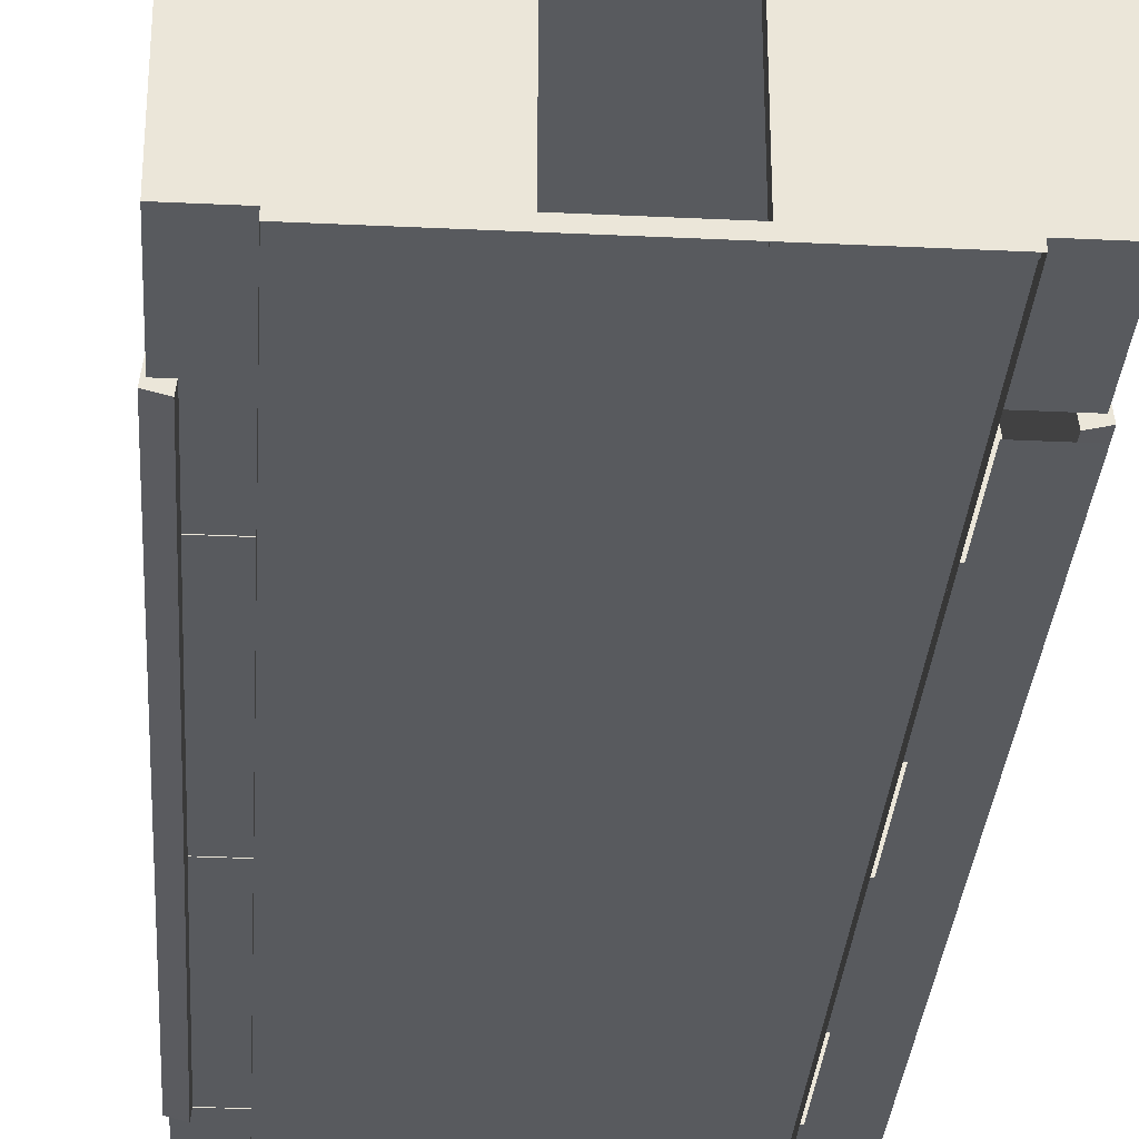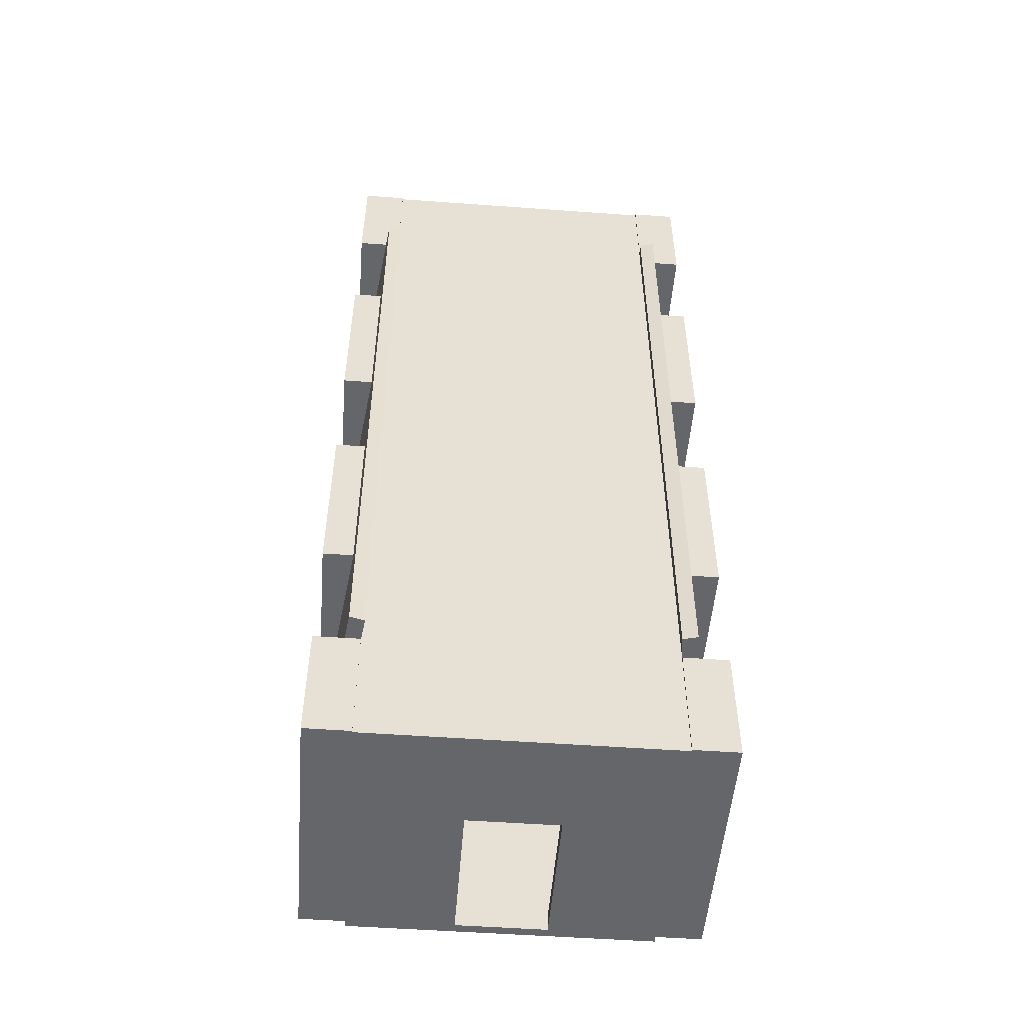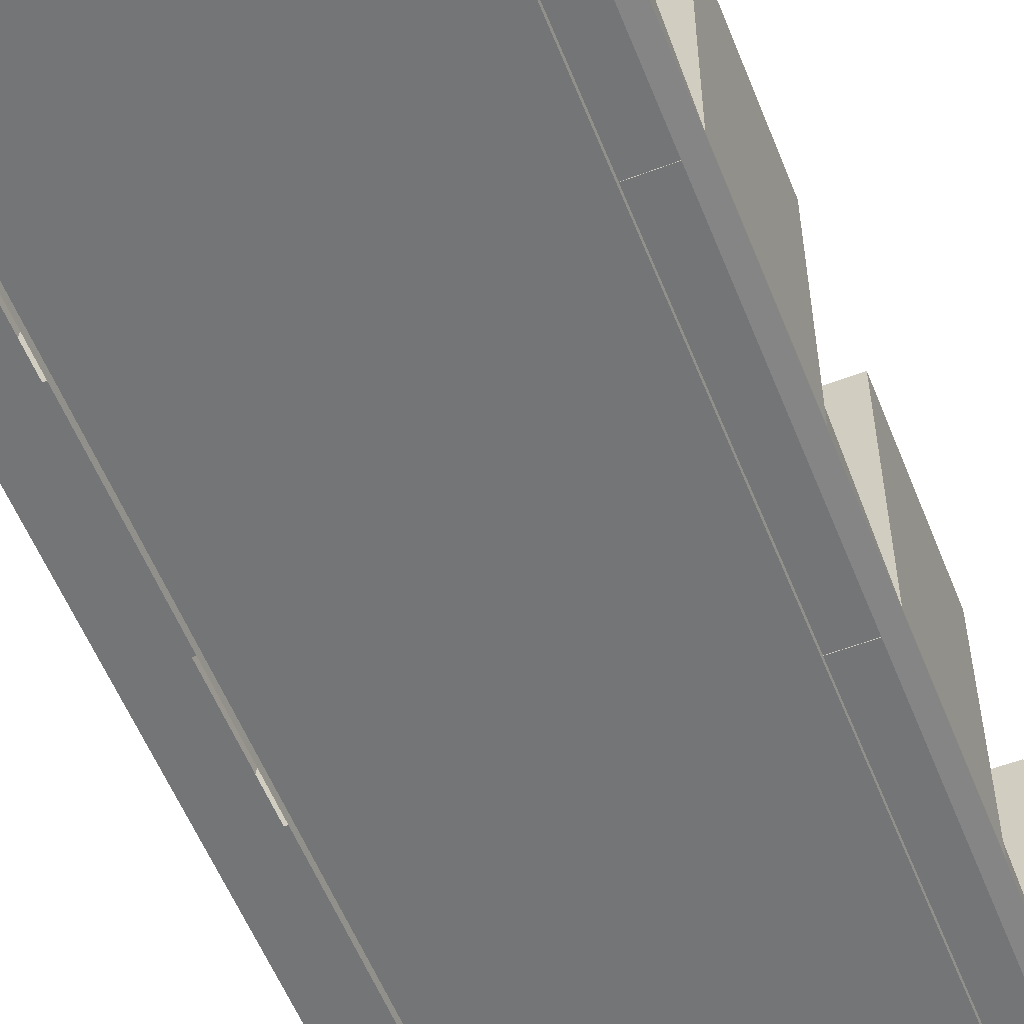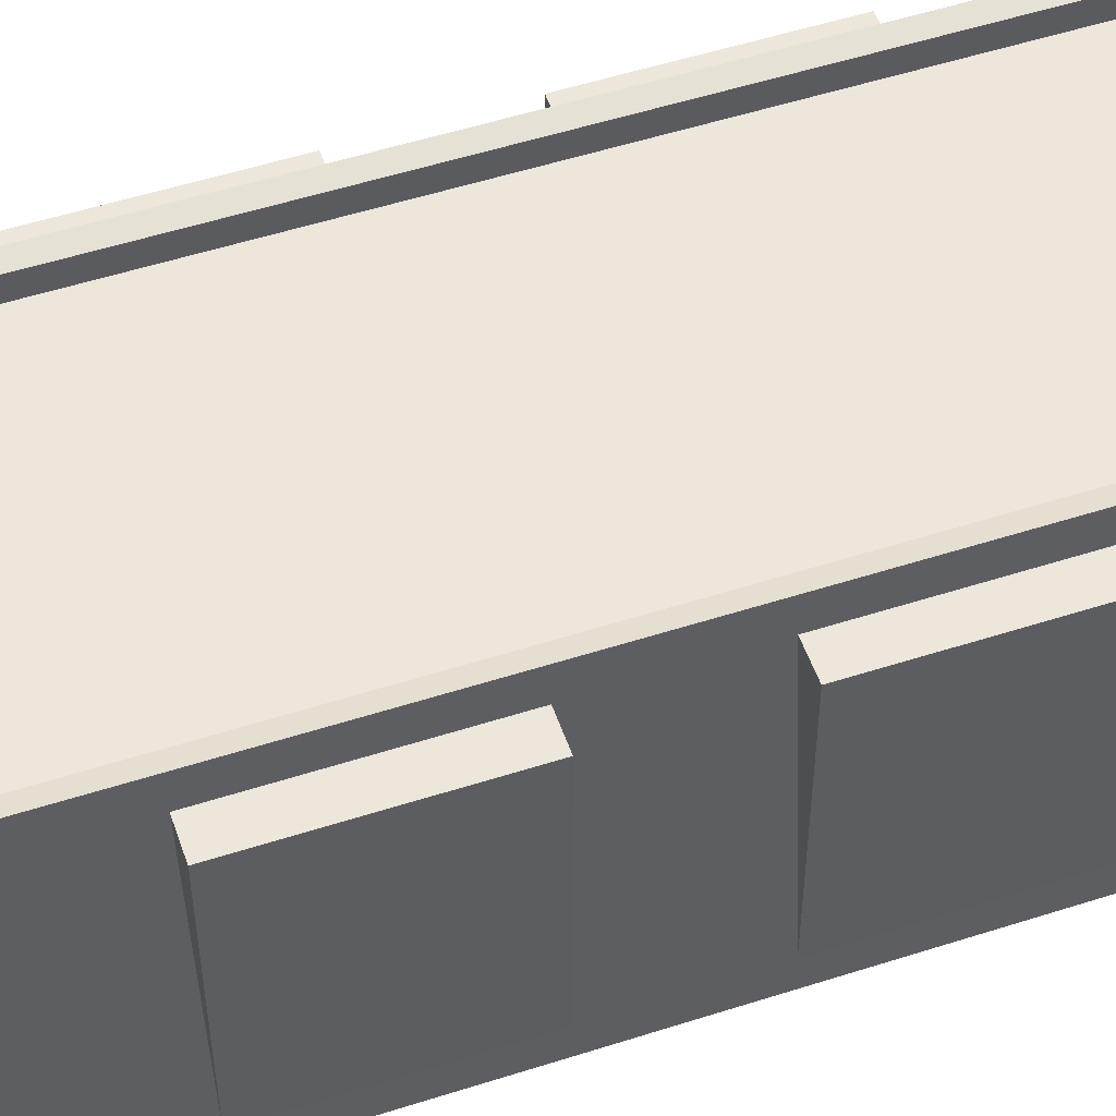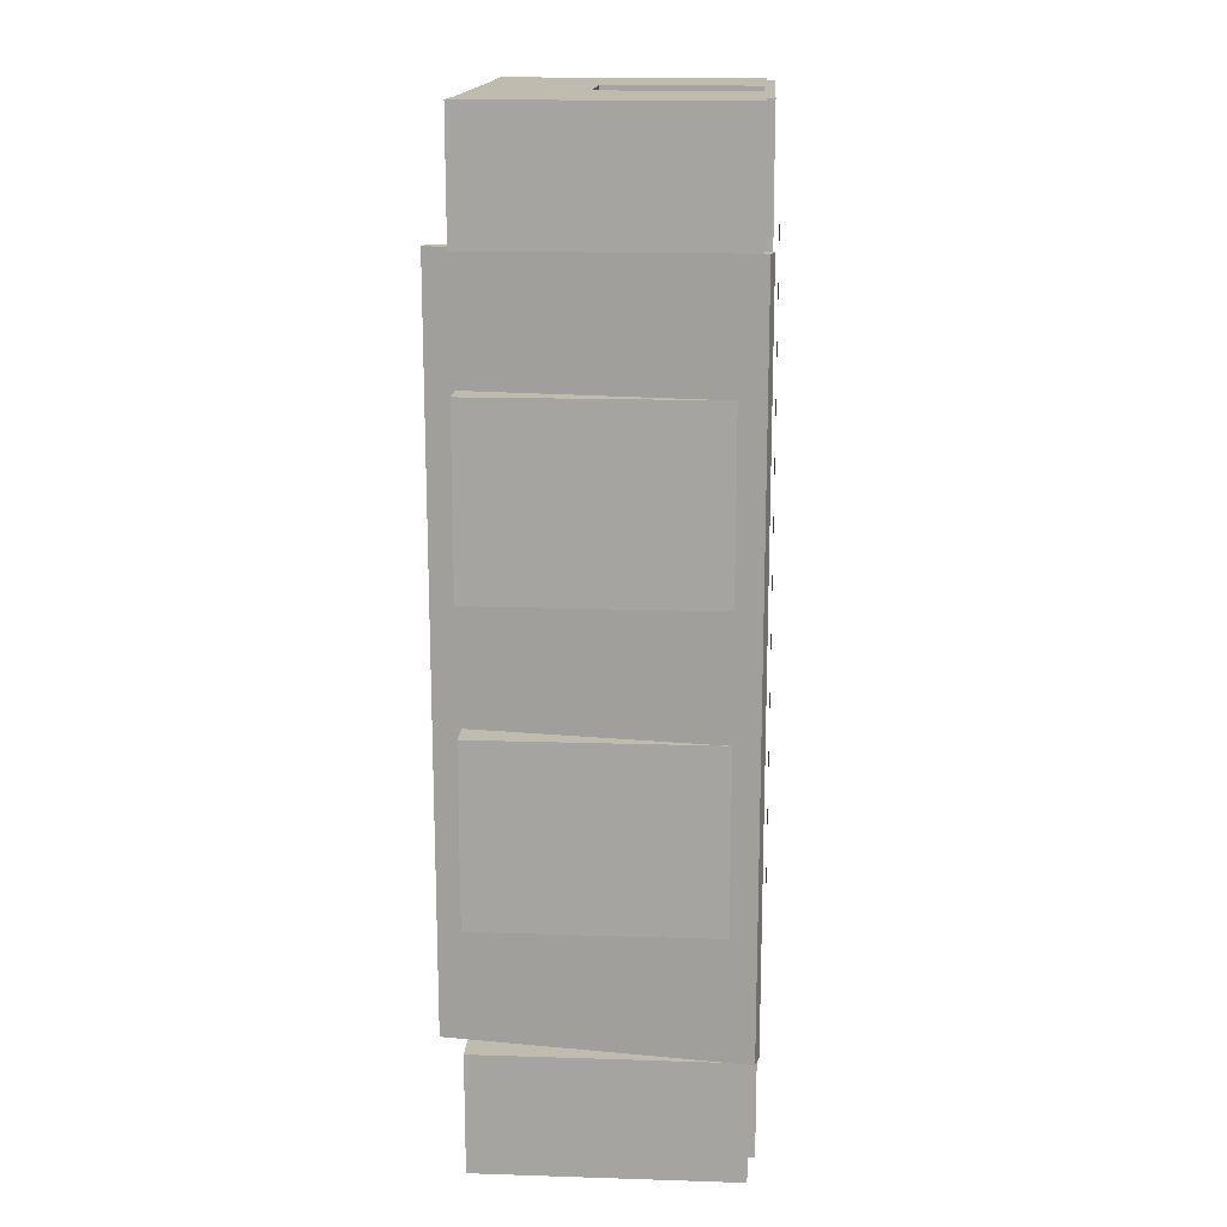
<metadata>
{"format":"obj","ext":"obj","renderer":"f3d","projection":"perspective","resolution":1024,"background":"white","views":[{"elev":-31.1,"azim":-3.9,"up":"+Y"},{"elev":-51.8,"azim":175.5,"up":"+Z"},{"elev":-56.5,"azim":-158.4,"up":"+Y"},{"elev":53.0,"azim":-109.0,"up":"+Y"},{"elev":16.1,"azim":-86.2,"up":"+Z"}]}
</metadata>
<code>
o LC_room2_2
v -3.2 0.04 10.24
v 3.2 0.04 -10.24
v -3.2 0.04 -10.24
v 3.2 0.04 10.24
v 3.2 5.44 10.24
v -3.2 5.44 -10.24
v 3.2 5.44 -10.24
v -3.2 5.44 10.24
v 3.2 -0.16 10.24
v 3.2 0.04 -10.24
v 3.2 0.04 10.24
v 3.2 -0.16 -10.24
v -3.2 -0.16 -10.24
v -3.2 0.04 10.24
v -3.2 0.04 -10.24
v -3.2 -0.16 10.24
v -3.2 -0.16 -10.24
v 3.2 0.04 -10.24
v 3.2 -0.16 -10.24
v -3.2 0.04 -10.24
v -3.2 0.04 10.24
v 3.2 -0.16 10.24
v 3.2 0.04 10.24
v -3.2 -0.16 10.24
v -4.16 -1e-06 7.68
v -3.2 1e-06 -7.68
v -4.16 1e-06 -7.68
v -3.2 -1e-06 7.68
v 3.2 -0.32 7.68
v 4.16 -0.32 -7.68
v 3.2 -0.32 -7.68
v 4.16 -0.32 7.68
v 3.2 5.44 10.24
v 3.2 -2e-06 9.92
v 3.2 5.44 9.92
v 3.2 -2e-06 10.24
v 3.2 2e-06 -9.92
v 3.2 5.44 -10.24
v 3.2 5.44 -9.92
v 3.2 2e-06 -10.24
v -3.2 5.44 -10.24
v -3.2 2e-06 -9.92
v -3.2 5.44 -9.92
v -3.2 2e-06 -10.24
v -3.2 -2e-06 9.92
v -3.2 5.44 10.24
v -3.2 5.44 9.92
v -3.2 -2e-06 10.24
v 4.227 -0.1224 7.68
v 3.449 6.04 -7.68
v 3.449 6.04 7.68
v 4.227 -0.1224 -7.68
v -4.227 -0.1224 -7.68
v -3.449 6.04 7.68
v -3.449 6.04 -7.68
v -4.227 -0.1224 7.68
v 3.911 -0.2 -7.68
v 3.133 5.962 7.68
v 3.133 5.962 -7.68
v 3.911 -0.2 7.68
v -3.911 -0.2 7.68
v -3.133 5.962 -7.68
v -3.133 5.962 7.68
v -3.911 -0.2 -7.68
v 4.227 -0.1224 7.68
v 3.911 -0.2 -7.68
v 4.227 -0.1224 -7.68
v 3.911 -0.2 7.68
v 3.133 5.962 7.68
v 3.449 6.04 -7.68
v 3.133 5.962 -7.68
v 3.449 6.04 7.68
v -3.449 6.04 7.68
v -3.133 5.962 -7.68
v -3.449 6.04 -7.68
v -3.133 5.962 7.68
v -3.911 -0.2 7.68
v -4.227 -0.1224 -7.68
v -3.911 -0.2 -7.68
v -4.227 -0.1224 7.68
v -0.96 3.2 -10.24
v 0.96 5.44 -10.24
v 0.96 3.2 -10.24
v -0.96 5.44 -10.24
v -3.2 2e-06 -10.24
v -0.96 5.44 -10.24
v -0.96 2e-06 -10.24
v -3.2 5.44 -10.24
v 0.96 2e-06 -10.24
v 3.2 5.44 -10.24
v 3.2 2e-06 -10.24
v 0.96 5.44 -10.24
v -3.2 5.473 -10.24
v -4.16 -0.01091 -10.24
v -4.16 5.473 -10.24
v -3.2 -0.01091 -10.24
v 3.2 -0.01091 -10.24
v 4.16 5.473 -10.24
v 4.16 -0.01091 -10.24
v 3.2 5.473 -10.24
v 3.2 5.473 10.24
v 4.16 -0.01091 10.24
v 4.16 5.473 10.24
v 3.2 -0.01091 10.24
v 0.96 5.44 10.24
v 3.2 -2e-06 10.24
v 3.2 5.44 10.24
v 0.96 -2e-06 10.24
v -3.2 -0.01091 10.24
v -4.16 5.473 10.24
v -4.16 -0.01091 10.24
v -3.2 5.473 10.24
v -0.96 3.2 10.24
v 0.96 5.44 10.24
v -0.96 5.44 10.24
v 0.96 3.2 10.24
v -3.2 -2e-06 10.24
v -0.96 5.44 10.24
v -3.2 5.44 10.24
v -0.96 -2e-06 10.24
v -0.96 5.44 -10.24
v 0.96 5.44 -9.92
v 0.96 5.44 -10.24
v -0.96 5.44 -9.92
v -0.96 5.44 -9.92
v -3.2 5.44 -10.24
v -3.2 5.44 -9.92
v -0.96 5.44 -10.24
v 0.96 5.44 -10.24
v 3.2 5.44 -9.92
v 3.2 5.44 -10.24
v 0.96 5.44 -9.92
v -4.16 5.473 -7.68
v -3.2 5.473 -10.24
v -4.16 5.473 -10.24
v -3.2 5.473 -7.68
v 3.2 5.473 -7.68
v 4.16 5.473 -10.24
v 3.2 5.473 -10.24
v 4.16 5.473 -7.68
v 3.2 5.473 10.24
v 4.16 5.473 7.68
v 3.2 5.473 7.68
v 4.16 5.473 10.24
v 3.2 5.44 9.92
v 0.96 5.44 10.24
v 3.2 5.44 10.24
v 0.96 5.44 9.92
v 0.96 5.44 9.92
v -0.96 5.44 10.24
v 0.96 5.44 10.24
v -0.96 5.44 9.92
v -3.2 5.44 10.24
v -0.96 5.44 9.92
v -3.2 5.44 9.92
v -0.96 5.44 10.24
v -4.16 5.473 10.24
v -3.2 5.473 7.68
v -4.16 5.473 7.68
v -3.2 5.473 10.24
v -0.96 3.2 -9.92
v 0.96 5.44 -9.92
v -0.96 5.44 -9.92
v 0.96 3.2 -9.92
v -3.2 5.44 -9.92
v -0.96 2e-06 -9.92
v -0.96 5.44 -9.92
v -3.2 2e-06 -9.92
v 0.96 5.44 -9.92
v 3.2 2e-06 -9.92
v 3.2 5.44 -9.92
v 0.96 2e-06 -9.92
v -0.96 3.2 9.92
v 0.96 5.44 9.92
v 0.96 3.2 9.92
v -0.96 5.44 9.92
v 0.96 -2e-06 9.92
v 3.2 5.44 9.92
v 3.2 -2e-06 9.92
v 0.96 5.44 9.92
v -3.2 -2e-06 9.92
v -0.96 5.44 9.92
v -0.96 -2e-06 9.92
v -3.2 5.44 9.92
v 3.911 -0.2 -7.68
v 3.449 6.04 -7.68
v 4.227 -0.1224 -7.68
v 3.133 5.962 -7.68
v 3.133 5.962 7.68
v 4.227 -0.1224 7.68
v 3.449 6.04 7.68
v 3.911 -0.2 7.68
v -3.133 5.962 -7.68
v -4.227 -0.1224 -7.68
v -3.449 6.04 -7.68
v -3.911 -0.2 -7.68
v -3.911 -0.2 7.68
v -3.449 6.04 7.68
v -4.227 -0.1224 7.68
v -3.133 5.962 7.68
v 4.16 -0.01091 -1.28
v 4.16 5.473 -5.12
v 4.16 5.473 -1.28
v 4.16 -0.01091 -5.12
v 4.16 -0.01091 5.12
v 4.16 5.473 1.28
v 4.16 5.473 5.12
v 4.16 -0.01091 1.28
v 3.2 -0.01091 -5.12
v 3.2 5.473 -1.28
v 3.2 5.473 -5.12
v 3.2 -0.01091 -1.28
v 3.2 -0.01091 1.28
v 3.2 5.473 5.12
v 3.2 5.473 1.28
v 3.2 -0.01091 5.12
v -3.2 -0.01091 -1.28
v -3.2 5.473 -5.12
v -3.2 5.473 -1.28
v -3.2 -0.01091 -5.12
v -3.2 -0.01091 5.12
v -3.2 5.473 1.28
v -3.2 5.473 5.12
v -3.2 -0.01091 1.28
v -4.16 -0.01091 -5.12
v -4.16 5.473 -1.28
v -4.16 5.473 -5.12
v -4.16 -0.01091 -1.28
v -4.16 -0.01091 1.28
v -4.16 5.473 5.12
v -4.16 5.473 1.28
v -4.16 -0.01091 5.12
v 4.16 -0.01091 -7.68
v 4.16 5.473 -10.24
v 4.16 5.473 -7.68
v 4.16 -0.01091 -10.24
v 4.16 -0.01091 10.24
v 4.16 5.473 7.68
v 4.16 5.473 10.24
v 4.16 -0.01091 7.68
v 3.2 -0.01091 -10.24
v 3.2 5.473 -7.68
v 3.2 5.473 -10.24
v 3.2 -0.01091 -7.68
v 3.2 -0.01091 7.68
v 3.2 5.473 10.24
v 3.2 5.473 7.68
v 3.2 -0.01091 10.24
v -3.2 -0.01091 -7.68
v -3.2 5.473 -10.24
v -3.2 5.473 -7.68
v -3.2 -0.01091 -10.24
v -3.2 -0.01091 10.24
v -3.2 5.473 7.68
v -3.2 5.473 10.24
v -3.2 -0.01091 7.68
v -4.16 -0.01091 -10.24
v -4.16 5.473 -7.68
v -4.16 5.473 -10.24
v -4.16 -0.01091 -7.68
v -4.16 -0.01091 7.68
v -4.16 5.473 10.24
v -4.16 5.473 7.68
v -4.16 -0.01091 10.24
v 3.2 5.473 -7.68
v 4.16 -0.01091 -7.68
v 4.16 5.473 -7.68
v 3.2 -0.01091 -7.68
v 3.2 -0.01091 -5.12
v 4.16 5.473 -5.12
v 4.16 -0.01091 -5.12
v 3.2 5.473 -5.12
v 3.2 5.473 -1.28
v 4.16 -0.01091 -1.28
v 4.16 5.473 -1.28
v 3.2 -0.01091 -1.28
v 3.2 -0.01091 1.28
v 4.16 5.473 1.28
v 4.16 -0.01091 1.28
v 3.2 5.473 1.28
v 3.2 5.473 5.12
v 4.16 -0.01091 5.12
v 4.16 5.473 5.12
v 3.2 -0.01091 5.12
v 3.2 -0.01091 7.68
v 4.16 5.473 7.68
v 4.16 -0.01091 7.68
v 3.2 5.473 7.68
v -3.2 -0.01091 -7.68
v -4.16 5.473 -7.68
v -4.16 -0.01091 -7.68
v -3.2 5.473 -7.68
v -3.2 5.473 -5.12
v -4.16 -0.01091 -5.12
v -4.16 5.473 -5.12
v -3.2 -0.01091 -5.12
v -3.2 -0.01091 -1.28
v -4.16 5.473 -1.28
v -4.16 -0.01091 -1.28
v -3.2 5.473 -1.28
v -3.2 5.473 1.28
v -4.16 -0.01091 1.28
v -4.16 5.473 1.28
v -3.2 -0.01091 1.28
v -3.2 -0.01091 5.12
v -4.16 5.473 5.12
v -4.16 -0.01091 5.12
v -3.2 5.473 5.12
v -3.2 5.473 7.68
v -4.16 -0.01091 7.68
v -4.16 5.473 7.68
v -3.2 -0.01091 7.68
v 0.96 2e-06 -9.92
v 0.96 5.44 -10.24
v 0.96 2e-06 -10.24
v 0.96 5.44 -9.92
v 0.96 -2e-06 9.92
v 0.96 5.44 10.24
v 0.96 5.44 9.92
v 0.96 -2e-06 10.24
v -0.96 2e-06 -10.24
v -0.96 5.44 -9.92
v -0.96 2e-06 -9.92
v -0.96 5.44 -10.24
v -0.96 -2e-06 9.92
v -0.96 5.44 10.24
v -0.96 -2e-06 10.24
v -0.96 5.44 9.92
v 4.16 5.473 -5.12
v 3.2 5.473 -1.28
v 4.16 5.473 -1.28
v 3.2 5.473 -5.12
v 3.2 -0.01091 -5.12
v 4.16 -0.01091 -1.28
v 3.2 -0.01091 -1.28
v 4.16 -0.01091 -5.12
v 3.2 5.473 5.12
v 4.16 5.473 1.28
v 3.2 5.473 1.28
v 4.16 5.473 5.12
v 4.16 -0.01091 5.12
v 3.2 -0.01091 1.28
v 4.16 -0.01091 1.28
v 3.2 -0.01091 5.12
v -4.16 5.473 -1.28
v -3.2 5.473 -5.12
v -4.16 5.473 -5.12
v -3.2 5.473 -1.28
v -3.2 -0.01091 -1.28
v -4.16 -0.01091 -5.12
v -3.2 -0.01091 -5.12
v -4.16 -0.01091 -1.28
v -4.16 5.473 5.12
v -3.2 5.473 1.28
v -4.16 5.473 1.28
v -3.2 5.473 5.12
v -3.2 -0.01091 5.12
v -4.16 -0.01091 1.28
v -3.2 -0.01091 1.28
v -4.16 -0.01091 5.12
v 4.16 -0.01091 -7.68
v 3.2 -0.01091 -10.24
v 4.16 -0.01091 -10.24
v 3.2 -0.01091 -7.68
v 0.96 2e-06 -9.92
v 3.2 2e-06 -10.24
v 3.2 2e-06 -9.92
v 0.96 2e-06 -10.24
v 4.16 -0.01091 10.24
v 3.2 -0.01091 7.68
v 4.16 -0.01091 7.68
v 3.2 -0.01091 10.24
v 3.2 -2e-06 10.24
v 0.96 -2e-06 9.92
v 3.2 -2e-06 9.92
v 0.96 -2e-06 10.24
v -0.96 2e-06 -10.24
v -3.2 2e-06 -9.92
v -3.2 2e-06 -10.24
v -0.96 2e-06 -9.92
v -3.2 -0.01091 -7.68
v -4.16 -0.01091 -10.24
v -3.2 -0.01091 -10.24
v -4.16 -0.01091 -7.68
v -0.96 -2e-06 10.24
v -3.2 -2e-06 9.92
v -0.96 -2e-06 9.92
v -3.2 -2e-06 10.24
v -3.2 -0.01091 10.24
v -4.16 -0.01091 7.68
v -3.2 -0.01091 7.68
v -4.16 -0.01091 10.24
v 0.96 5.44 -10.24
v 0.96 3.2 -9.92
v 0.96 3.2 -10.24
v 0.96 5.44 -9.92
v 0.96 3.2 9.92
v 0.96 5.44 10.24
v 0.96 3.2 10.24
v 0.96 5.44 9.92
v -0.96 3.2 -10.24
v -0.96 5.44 -9.92
v -0.96 5.44 -10.24
v -0.96 3.2 -9.92
v -0.96 3.2 10.24
v -0.96 5.44 9.92
v -0.96 3.2 9.92
v -0.96 5.44 10.24
v -0.96 3.2 -9.92
v 0.96 3.2 -10.24
v 0.96 3.2 -9.92
v -0.96 3.2 -10.24
v 0.96 3.2 10.24
v -0.96 3.2 9.92
v 0.96 3.2 9.92
v -0.96 3.2 10.24
f 1 2 3
f 1 4 2
f 5 6 7
f 5 8 6
f 9 10 11
f 9 12 10
f 13 14 15
f 13 16 14
f 17 18 19
f 17 20 18
f 21 22 23
f 21 24 22
f 25 26 27
f 25 28 26
f 29 30 31
f 29 32 30
f 33 34 35
f 33 36 34
f 37 38 39
f 37 40 38
f 41 42 43
f 41 44 42
f 45 46 47
f 45 48 46
f 49 50 51
f 49 52 50
f 53 54 55
f 53 56 54
f 57 58 59
f 57 60 58
f 61 62 63
f 61 64 62
f 65 66 67
f 65 68 66
f 69 70 71
f 69 72 70
f 73 74 75
f 73 76 74
f 77 78 79
f 77 80 78
f 81 82 83
f 81 84 82
f 85 86 87
f 85 88 86
f 89 90 91
f 89 92 90
f 93 94 95
f 93 96 94
f 97 98 99
f 97 100 98
f 101 102 103
f 101 104 102
f 105 106 107
f 105 108 106
f 109 110 111
f 109 112 110
f 113 114 115
f 113 116 114
f 117 118 119
f 117 120 118
f 121 122 123
f 121 124 122
f 125 126 127
f 125 128 126
f 129 130 131
f 129 132 130
f 133 134 135
f 133 136 134
f 137 138 139
f 137 140 138
f 141 142 143
f 141 144 142
f 145 146 147
f 145 148 146
f 149 150 151
f 149 152 150
f 153 154 155
f 153 156 154
f 157 158 159
f 157 160 158
f 161 162 163
f 161 164 162
f 165 166 167
f 165 168 166
f 169 170 171
f 169 172 170
f 173 174 175
f 173 176 174
f 177 178 179
f 177 180 178
f 181 182 183
f 181 184 182
f 185 186 187
f 185 188 186
f 189 190 191
f 189 192 190
f 193 194 195
f 193 196 194
f 197 198 199
f 197 200 198
f 201 202 203
f 201 204 202
f 205 206 207
f 205 208 206
f 209 210 211
f 209 212 210
f 213 214 215
f 213 216 214
f 217 218 219
f 217 220 218
f 221 222 223
f 221 224 222
f 225 226 227
f 225 228 226
f 229 230 231
f 229 232 230
f 233 234 235
f 233 236 234
f 237 238 239
f 237 240 238
f 241 242 243
f 241 244 242
f 245 246 247
f 245 248 246
f 249 250 251
f 249 252 250
f 253 254 255
f 253 256 254
f 257 258 259
f 257 260 258
f 261 262 263
f 261 264 262
f 265 266 267
f 265 268 266
f 269 270 271
f 269 272 270
f 273 274 275
f 273 276 274
f 277 278 279
f 277 280 278
f 281 282 283
f 281 284 282
f 285 286 287
f 285 288 286
f 289 290 291
f 289 292 290
f 293 294 295
f 293 296 294
f 297 298 299
f 297 300 298
f 301 302 303
f 301 304 302
f 305 306 307
f 305 308 306
f 309 310 311
f 309 312 310
f 313 314 315
f 313 316 314
f 317 318 319
f 317 320 318
f 321 322 323
f 321 324 322
f 325 326 327
f 325 328 326
f 329 330 331
f 329 332 330
f 333 334 335
f 333 336 334
f 337 338 339
f 337 340 338
f 341 342 343
f 341 344 342
f 345 346 347
f 345 348 346
f 349 350 351
f 349 352 350
f 353 354 355
f 353 356 354
f 357 358 359
f 357 360 358
f 361 362 363
f 361 364 362
f 365 366 367
f 365 368 366
f 369 370 371
f 369 372 370
f 373 374 375
f 373 376 374
f 377 378 379
f 377 380 378
f 381 382 383
f 381 384 382
f 385 386 387
f 385 388 386
f 389 390 391
f 389 392 390
f 393 394 395
f 393 396 394
f 397 398 399
f 397 400 398
f 401 402 403
f 401 404 402
f 405 406 407
f 405 408 406
f 409 410 411
f 409 412 410
f 413 414 415
f 413 416 414

</code>
